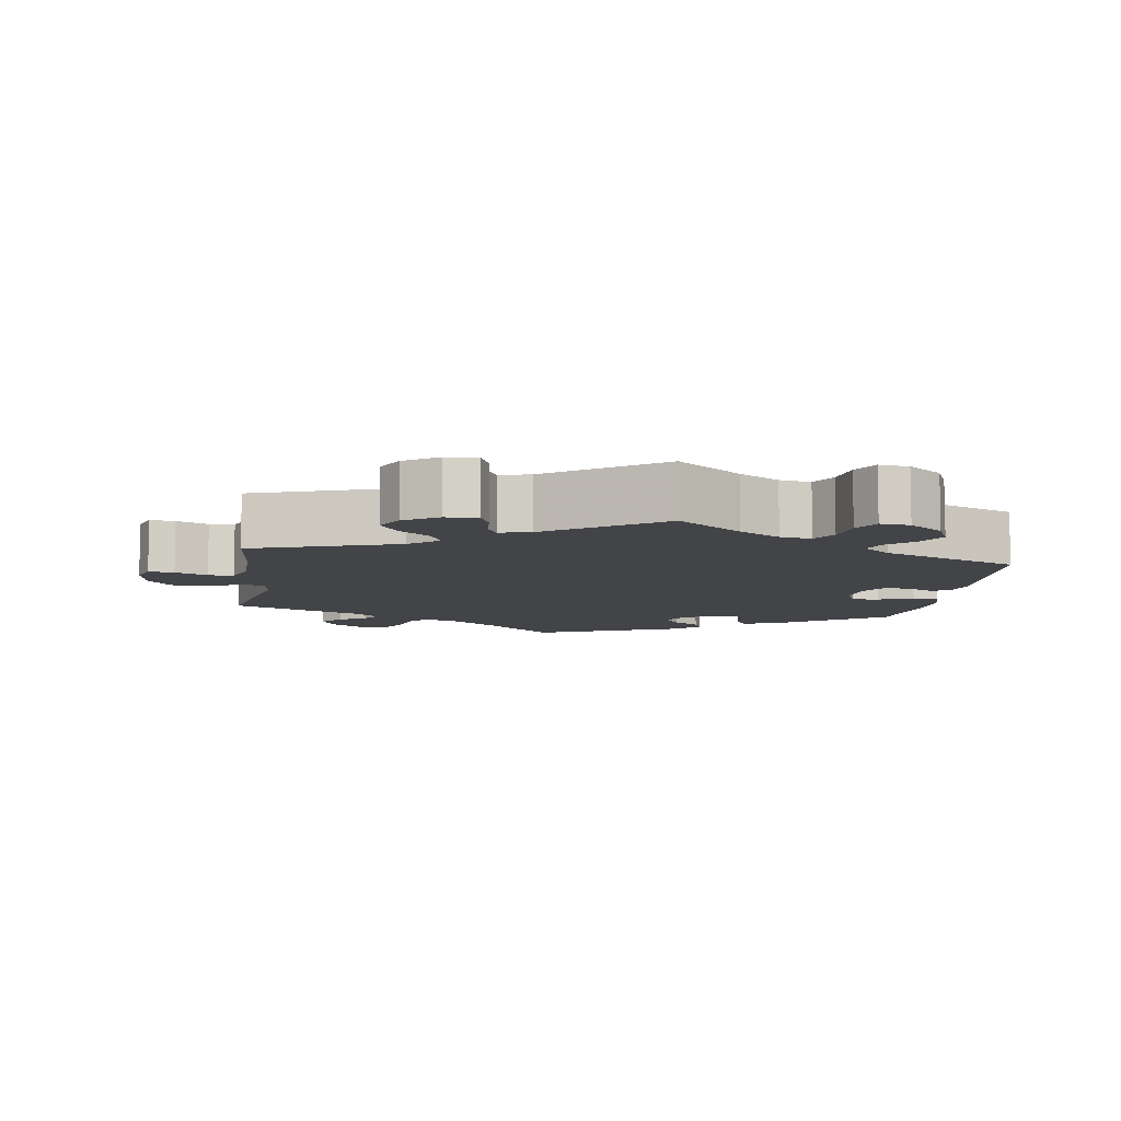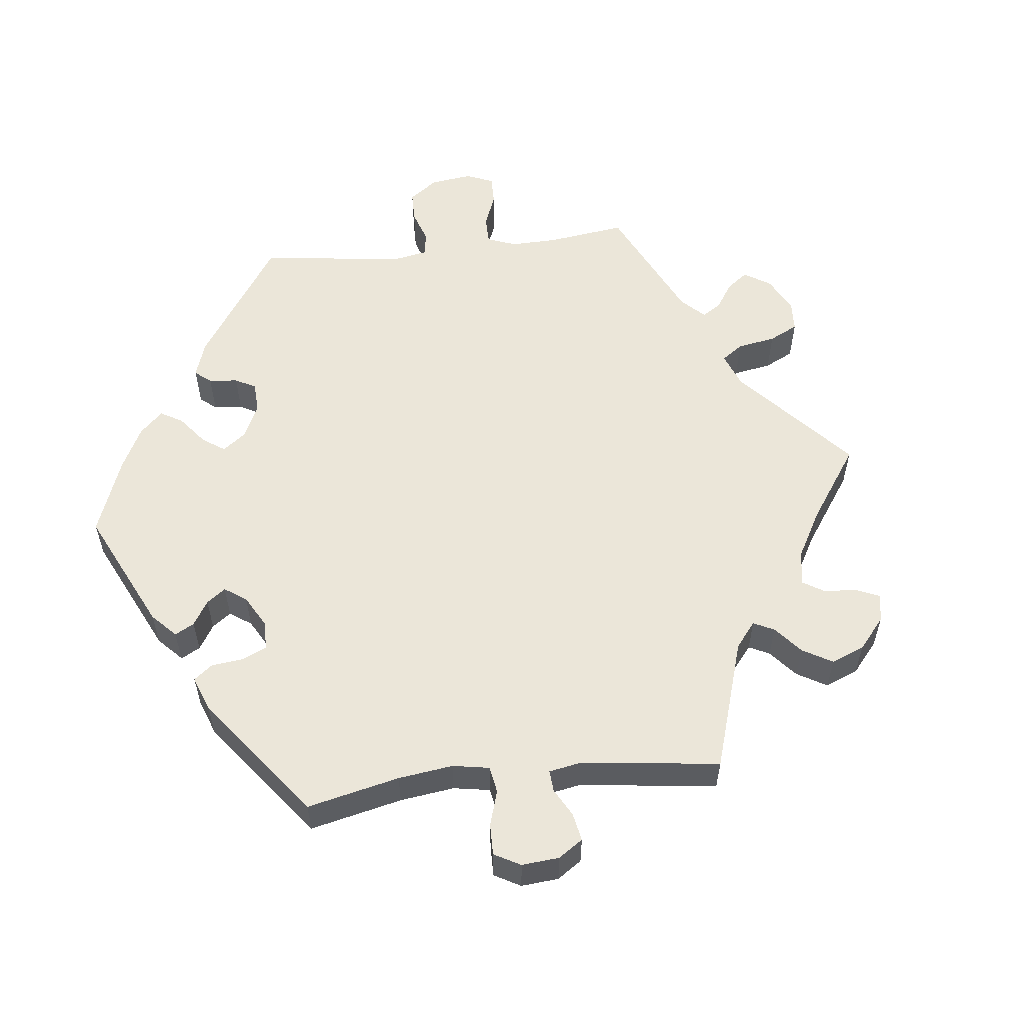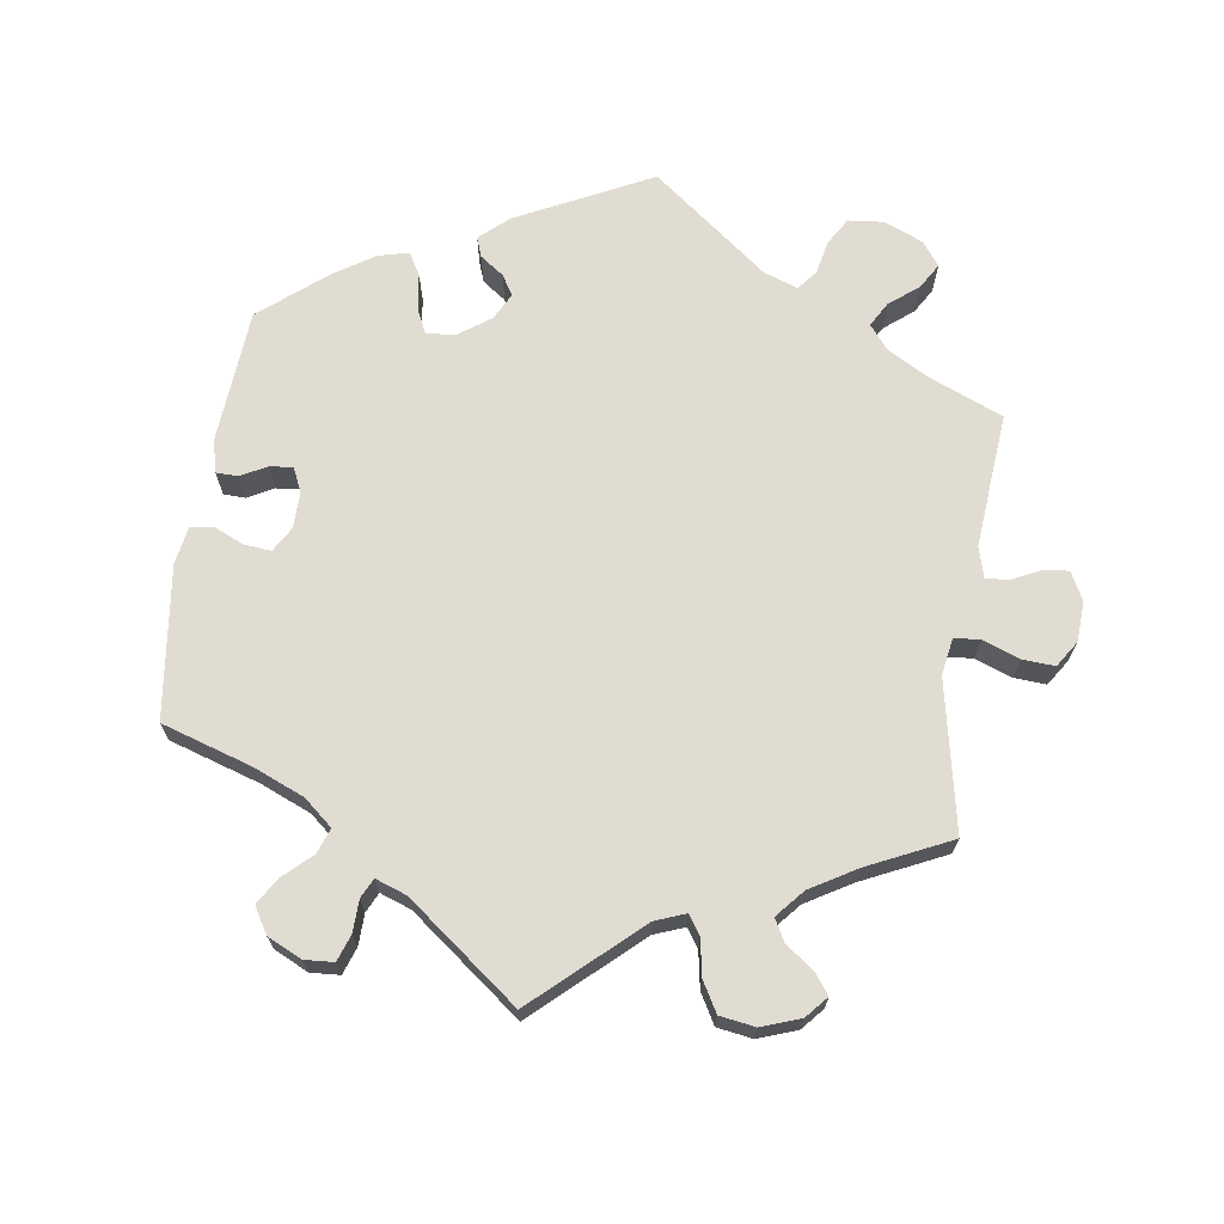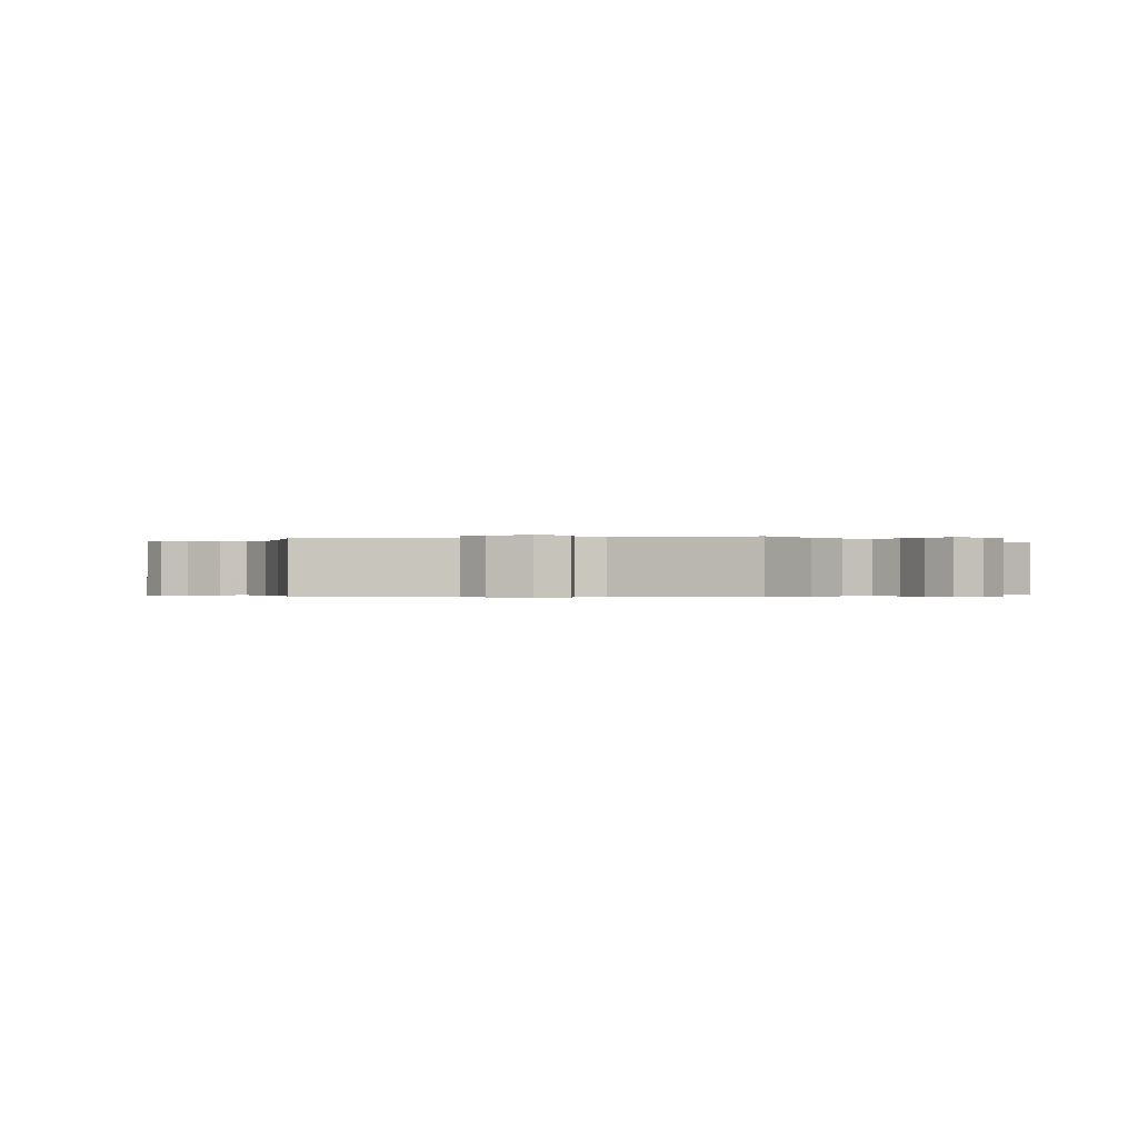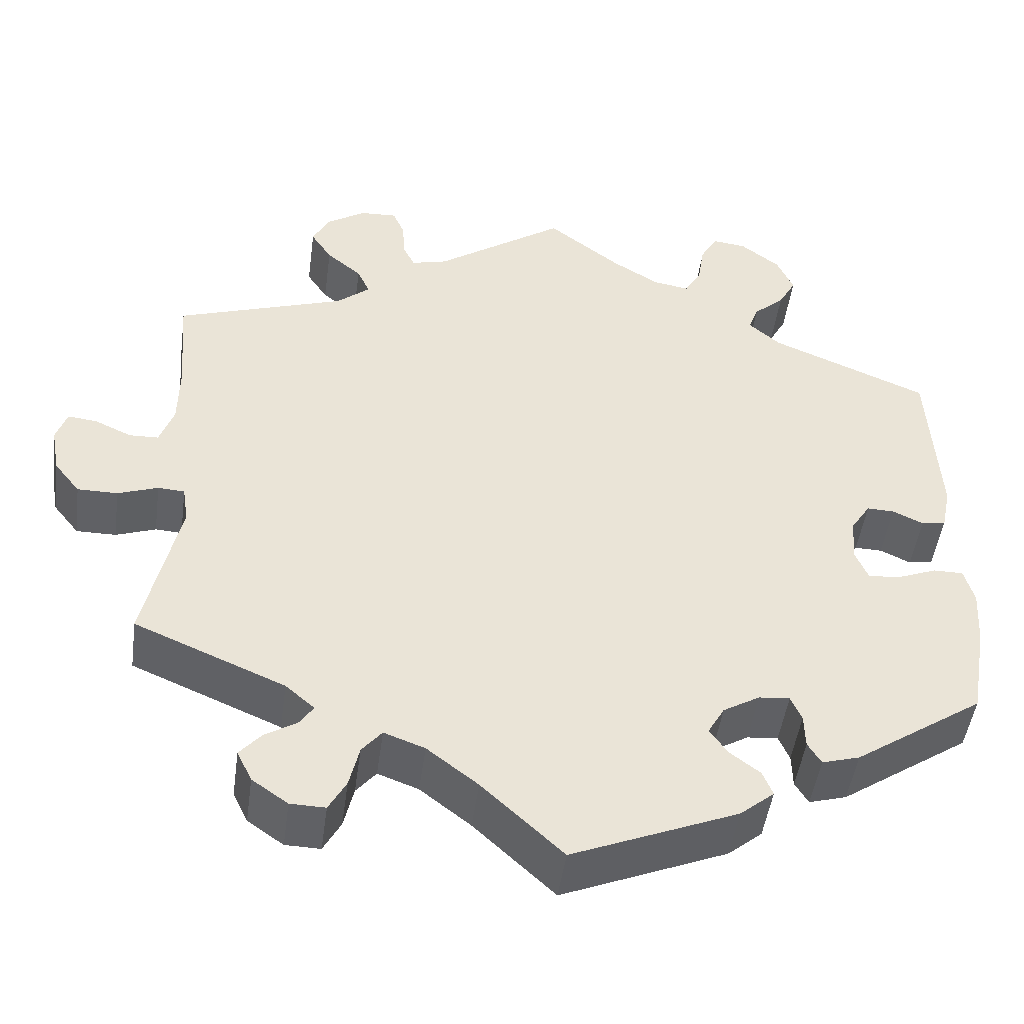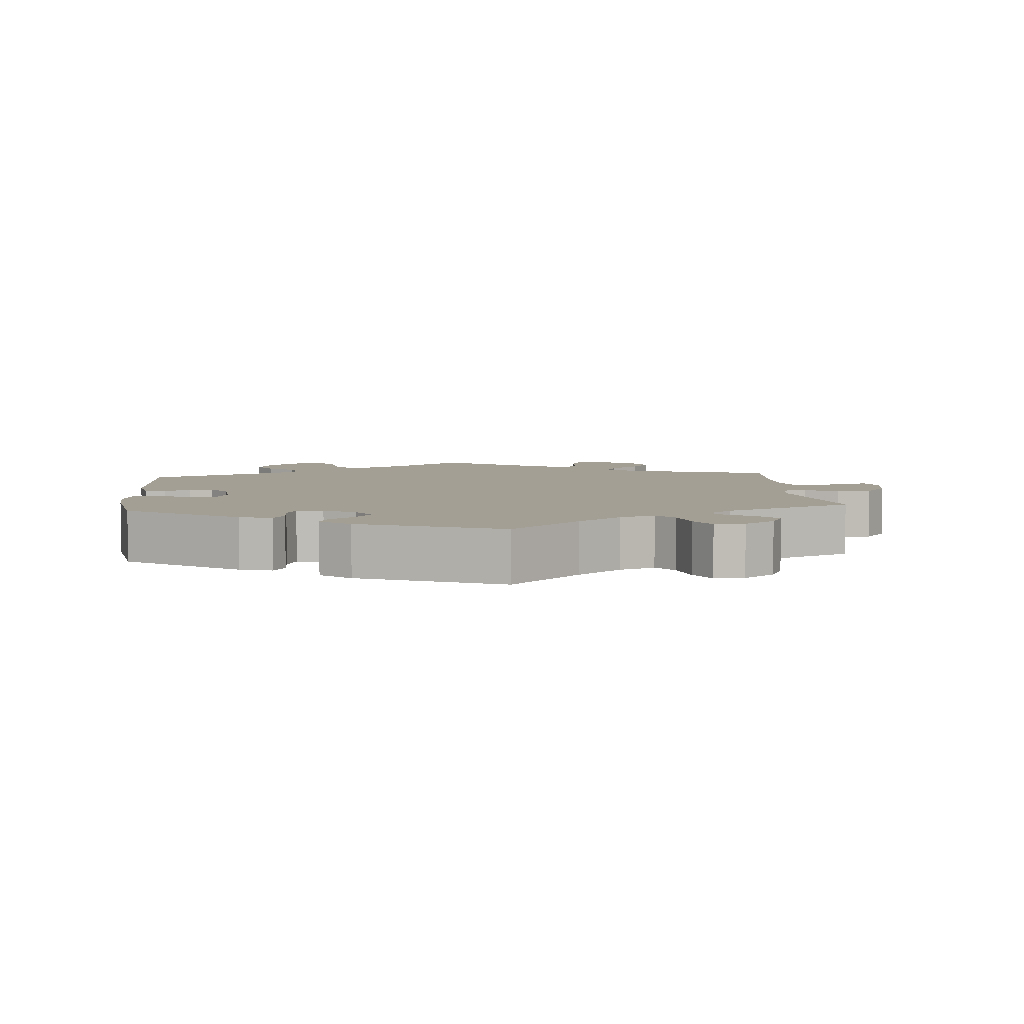
<metadata>
{"format":"obj","ext":"obj","renderer":"f3d","projection":"perspective","resolution":1024,"background":"white","views":[{"elev":-8.3,"azim":-8.2,"up":"+Y"},{"elev":56.2,"azim":-156.6,"up":"+Y"},{"elev":69.0,"azim":-111.4,"up":"+Y"},{"elev":-0.3,"azim":-17.5,"up":"+Y"},{"elev":-47.6,"azim":-7.7,"up":"+Z"},{"elev":5.5,"azim":174.7,"up":"+Y"}]}
</metadata>
<code>
v -0.097 0.07 -0.488
v -0.158 0.07 -0.441
v -0.207 0.07 -0.423
v -0.231 0.07 -0.452
v -0.243 0.07 -0.503
v -0.264 0.07 -0.541
v -0.306 0.07 -0.54
v -0.349 0.07 -0.51
v -0.367 0.07 -0.473
v -0.341 0.07 -0.443
v -0.303 0.07 -0.42
v -0.286 0.07 -0.395
v -0.321 0.07 -0.365
v -0.501 0.07 -0.289
v -0.459 0.07 -0.1
v -0.466 0.07 -0.055
v -0.498 0.07 -0.053
v -0.546 0.07 -0.07
v -0.594 0.07 -0.07
v -0.625 0.07 -0.031
v -0.635 0.07 0.025
v -0.622 0.07 0.063
v -0.587 0.07 0.059
v -0.543 0.07 0.039
v -0.508 0.07 0.04
v -0.491 0.07 0.088
v -0.49 0.07 0.163
v -0.5 0.07 0.289
v -0.298 0.07 0.356
v -0.258 0.07 0.389
v -0.273 0.07 0.422
v -0.315 0.07 0.457
v -0.34 0.07 0.495
v -0.32 0.07 0.534
v -0.273 0.07 0.564
v -0.229 0.07 0.566
v -0.215 0.07 0.533
v -0.212 0.07 0.488
v -0.198 0.07 0.46
v -0.155 0.07 0.471
v 0 0.07 0.578
v 0.088 0.07 0.51
v 0.144 0.07 0.476
v 0.187 0.07 0.469
v 0.207 0.07 0.503
v 0.215 0.07 0.554
v 0.235 0.07 0.59
v 0.276 0.07 0.585
v 0.323 0.07 0.549
v 0.343 0.07 0.504
v 0.322 0.07 0.466
v 0.285 0.07 0.433
v 0.273 0.07 0.401
v 0.311 0.07 0.368
v 0.5 0.07 0.29
v 0.512 0.07 0.082
v 0.501 0.07 0.029
v 0.472 0.07 0.024
v 0.435 0.07 0.041
v 0.402 0.07 0.042
v 0.379 0.07 0.006
v 0.374 0.07 -0.047
v 0.39 0.07 -0.085
v 0.428 0.07 -0.082
v 0.476 0.07 -0.063
v 0.512 0.07 -0.063
v 0.524 0.07 -0.106
v 0.52 0.07 -0.173
v 0.5 0.07 -0.289
v 0.345 0.07 -0.394
v 0.3 0.07 -0.407
v 0.284 0.07 -0.381
v 0.283 0.07 -0.34
v 0.27 0.07 -0.31
v 0.233 0.07 -0.313
v 0.189 0.07 -0.339
v 0.169 0.07 -0.374
v 0.191 0.07 -0.405
v 0.227 0.07 -0.432
v 0.239 0.07 -0.462
v 0.198 0.07 -0.496
v 0 0.07 -0.578
v -0.097 0 -0.488
v -0.158 0 -0.441
v -0.207 0 -0.423
v -0.231 0 -0.452
v -0.243 0 -0.503
v -0.264 0 -0.541
v -0.306 0 -0.54
v -0.349 0 -0.51
v -0.367 0 -0.473
v -0.341 0 -0.443
v -0.303 0 -0.42
v -0.286 0 -0.395
v -0.321 0 -0.365
v -0.501 0 -0.289
v -0.459 0 -0.1
v -0.466 0 -0.055
v -0.498 0 -0.053
v -0.546 0 -0.07
v -0.594 0 -0.07
v -0.625 0 -0.031
v -0.635 0 0.025
v -0.622 0 0.063
v -0.587 0 0.059
v -0.543 0 0.039
v -0.508 0 0.04
v -0.491 0 0.088
v -0.49 0 0.163
v -0.5 0 0.289
v -0.298 0 0.356
v -0.258 0 0.389
v -0.273 0 0.422
v -0.315 0 0.457
v -0.34 0 0.495
v -0.32 0 0.534
v -0.273 0 0.564
v -0.229 0 0.566
v -0.215 0 0.533
v -0.212 0 0.488
v -0.198 0 0.46
v -0.155 0 0.471
v 0 0 0.578
v 0.088 0 0.51
v 0.144 0 0.476
v 0.187 0 0.469
v 0.207 0 0.503
v 0.215 0 0.554
v 0.235 0 0.59
v 0.276 0 0.585
v 0.323 0 0.549
v 0.343 0 0.504
v 0.322 0 0.466
v 0.285 0 0.433
v 0.273 0 0.401
v 0.311 0 0.368
v 0.5 0 0.29
v 0.512 0 0.082
v 0.501 0 0.029
v 0.472 0 0.024
v 0.435 0 0.041
v 0.402 0 0.042
v 0.379 0 0.006
v 0.374 0 -0.047
v 0.39 0 -0.085
v 0.428 0 -0.082
v 0.476 0 -0.063
v 0.512 0 -0.063
v 0.524 0 -0.106
v 0.52 0 -0.173
v 0.5 0 -0.289
v 0.345 0 -0.394
v 0.3 0 -0.407
v 0.284 0 -0.381
v 0.283 0 -0.34
v 0.27 0 -0.31
v 0.233 0 -0.313
v 0.189 0 -0.339
v 0.169 0 -0.374
v 0.191 0 -0.405
v 0.227 0 -0.432
v 0.239 0 -0.462
v 0.198 0 -0.496
v 0 0 -0.578
f 81 82 1
f 78 79 80 81
f 77 78 81 1
f 76 77 1 2
f 75 76 2 3
f 70 71 72 73
f 70 73 74
f 69 70 74
f 68 69 74 75
f 64 65 66 67
f 63 64 67 68
f 56 57 58 59
f 54 55 56 59
f 53 54 59 60
f 49 50 51 52
f 49 52 53
f 48 49 53
f 45 46 47 48
f 44 45 48 53
f 43 44 53 60
f 40 41 42
f 39 40 42 43
f 35 36 37 38
f 35 38 39
f 34 35 39
f 31 32 33 34
f 30 31 34 39
f 27 28 29
f 26 27 29 30
f 25 26 30 39
f 21 22 23 24
f 21 24 25
f 20 21 25
f 17 18 19 20
f 16 17 20 25
f 13 14 15
f 12 13 15 16
f 8 9 10 11
f 8 11 12
f 7 8 12
f 4 5 6 7
f 3 4 7 12
f 63 68 75 3
f 39 43 60 61
f 39 61 62
f 25 39 62 63
f 16 25 63
f 3 12 16 63
f 83 164 163
f 163 162 161 160
f 83 163 160 159
f 84 83 159 158
f 85 84 158 157
f 155 154 153 152
f 156 155 152
f 156 152 151
f 157 156 151 150
f 149 148 147 146
f 150 149 146 145
f 141 140 139 138
f 141 138 137 136
f 142 141 136 135
f 134 133 132 131
f 135 134 131
f 135 131 130
f 130 129 128 127
f 135 130 127 126
f 142 135 126 125
f 124 123 122
f 125 124 122 121
f 120 119 118 117
f 121 120 117
f 121 117 116
f 116 115 114 113
f 121 116 113 112
f 111 110 109
f 112 111 109 108
f 121 112 108 107
f 106 105 104 103
f 107 106 103
f 107 103 102
f 102 101 100 99
f 107 102 99 98
f 97 96 95
f 98 97 95 94
f 93 92 91 90
f 94 93 90
f 94 90 89
f 89 88 87 86
f 94 89 86 85
f 85 157 150 145
f 143 142 125 121
f 144 143 121
f 145 144 121 107
f 145 107 98
f 145 98 94 85
f 1 83 84 2
f 2 84 85 3
f 3 85 86 4
f 4 86 87 5
f 5 87 88 6
f 6 88 89 7
f 7 89 90 8
f 8 90 91 9
f 9 91 92 10
f 10 92 93 11
f 11 93 94 12
f 12 94 95 13
f 13 95 96 14
f 14 96 97 15
f 15 97 98 16
f 16 98 99 17
f 17 99 100 18
f 18 100 101 19
f 19 101 102 20
f 20 102 103 21
f 21 103 104 22
f 22 104 105 23
f 23 105 106 24
f 24 106 107 25
f 25 107 108 26
f 26 108 109 27
f 27 109 110 28
f 28 110 111 29
f 29 111 112 30
f 30 112 113 31
f 31 113 114 32
f 32 114 115 33
f 33 115 116 34
f 34 116 117 35
f 35 117 118 36
f 36 118 119 37
f 37 119 120 38
f 38 120 121 39
f 39 121 122 40
f 40 122 123 41
f 41 123 124 42
f 42 124 125 43
f 43 125 126 44
f 44 126 127 45
f 45 127 128 46
f 46 128 129 47
f 47 129 130 48
f 48 130 131 49
f 49 131 132 50
f 50 132 133 51
f 51 133 134 52
f 52 134 135 53
f 53 135 136 54
f 54 136 137 55
f 55 137 138 56
f 56 138 139 57
f 57 139 140 58
f 58 140 141 59
f 59 141 142 60
f 60 142 143 61
f 61 143 144 62
f 62 144 145 63
f 63 145 146 64
f 64 146 147 65
f 65 147 148 66
f 66 148 149 67
f 67 149 150 68
f 68 150 151 69
f 69 151 152 70
f 70 152 153 71
f 71 153 154 72
f 72 154 155 73
f 73 155 156 74
f 74 156 157 75
f 75 157 158 76
f 76 158 159 77
f 77 159 160 78
f 78 160 161 79
f 79 161 162 80
f 80 162 163 81
f 81 163 164 82
f 82 164 83 1

</code>
